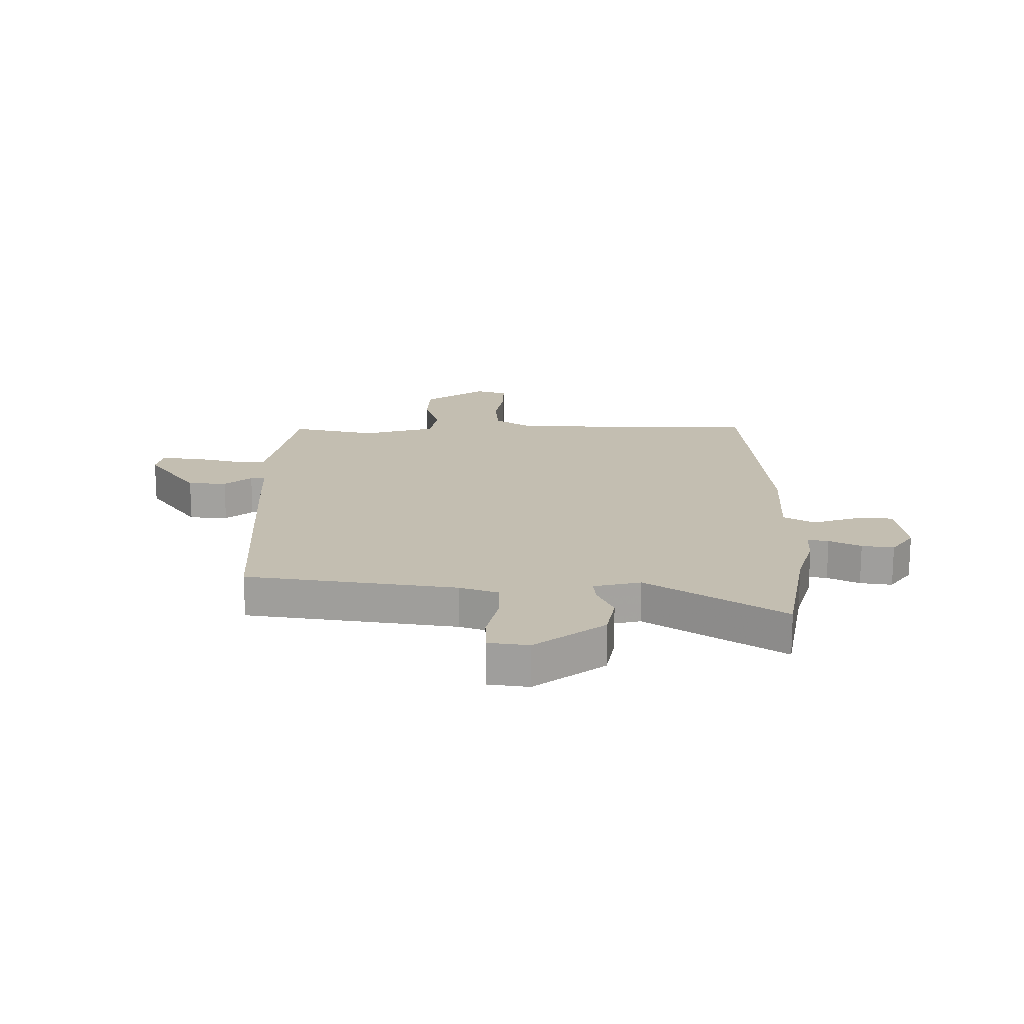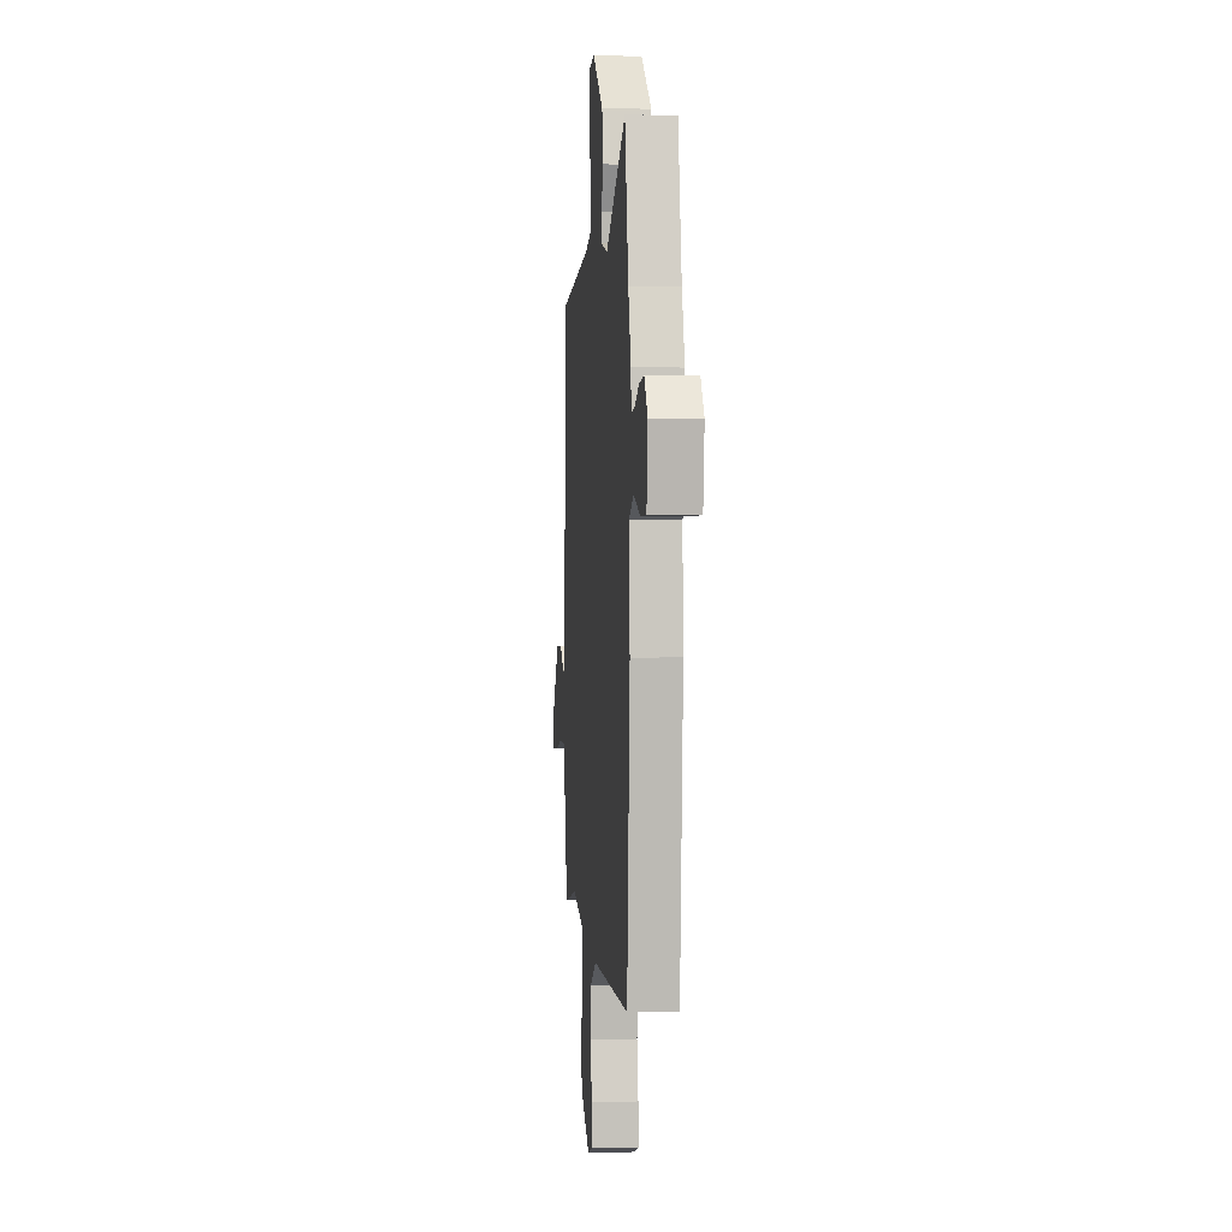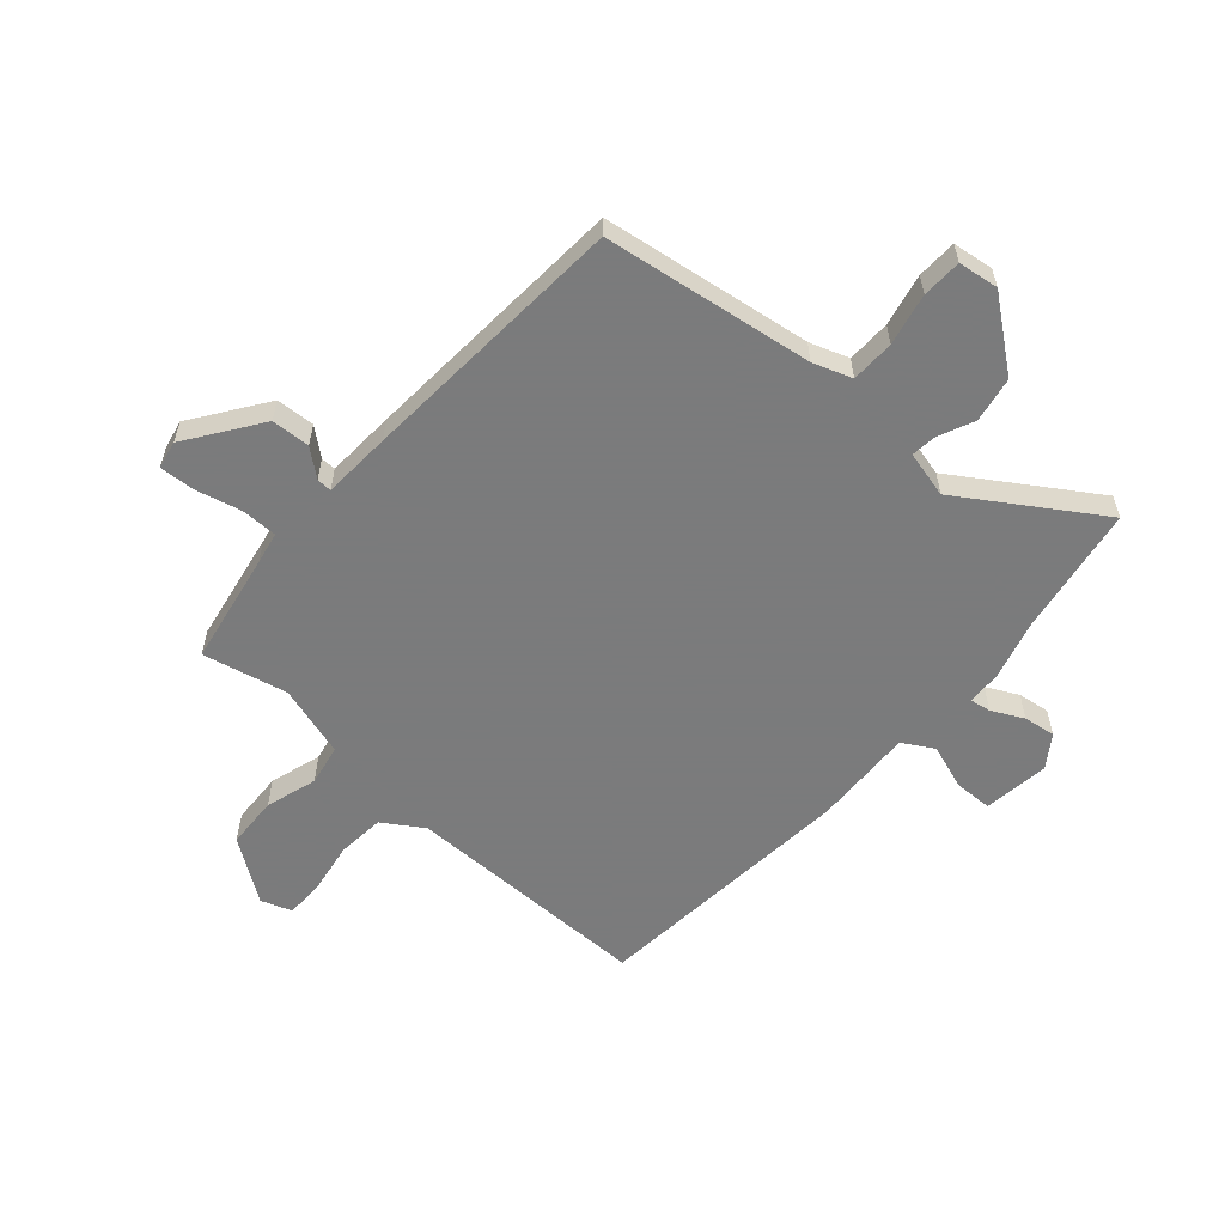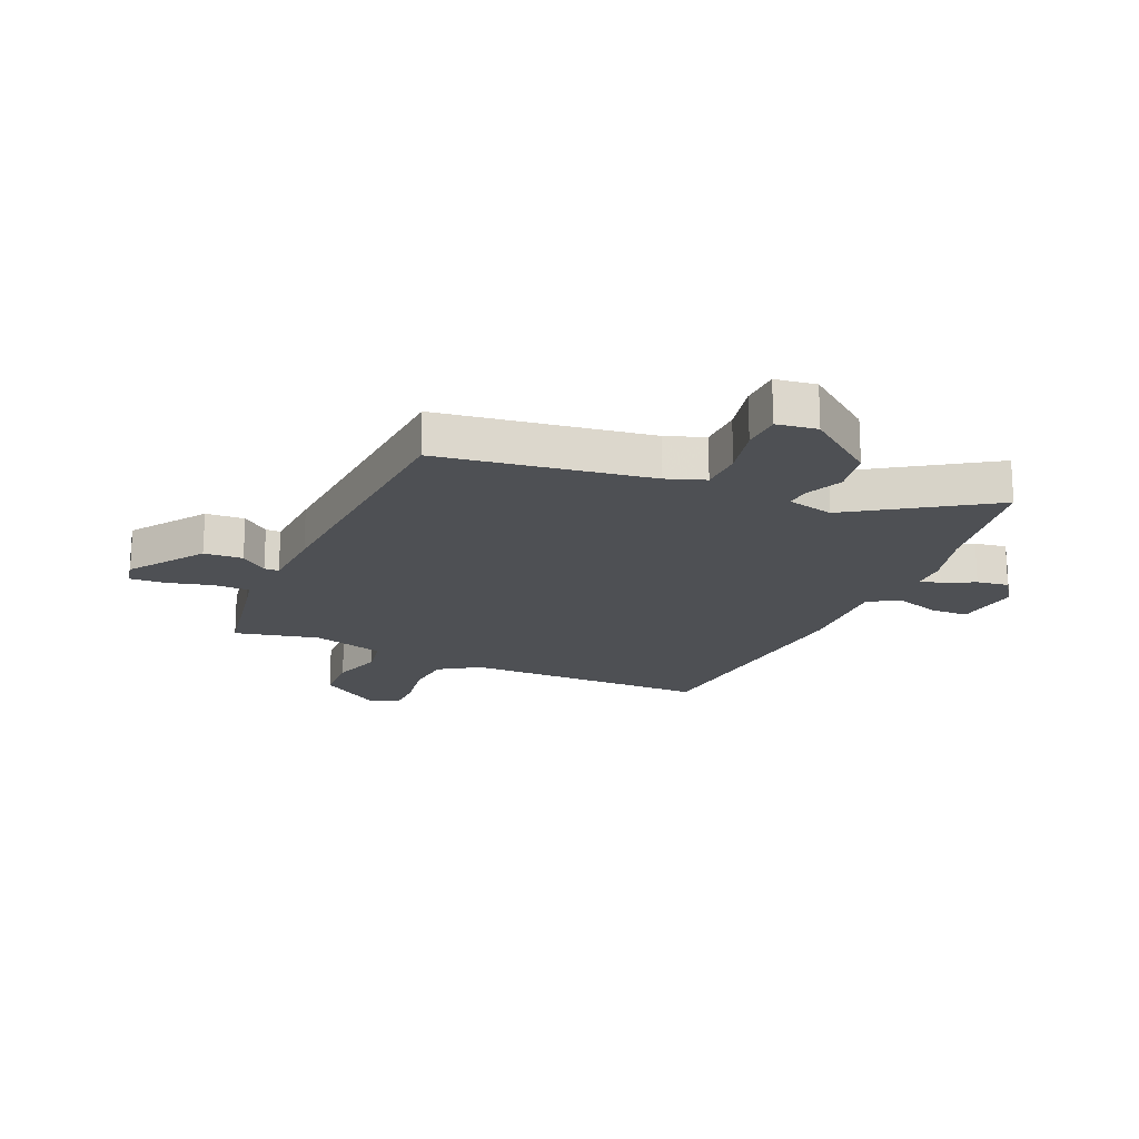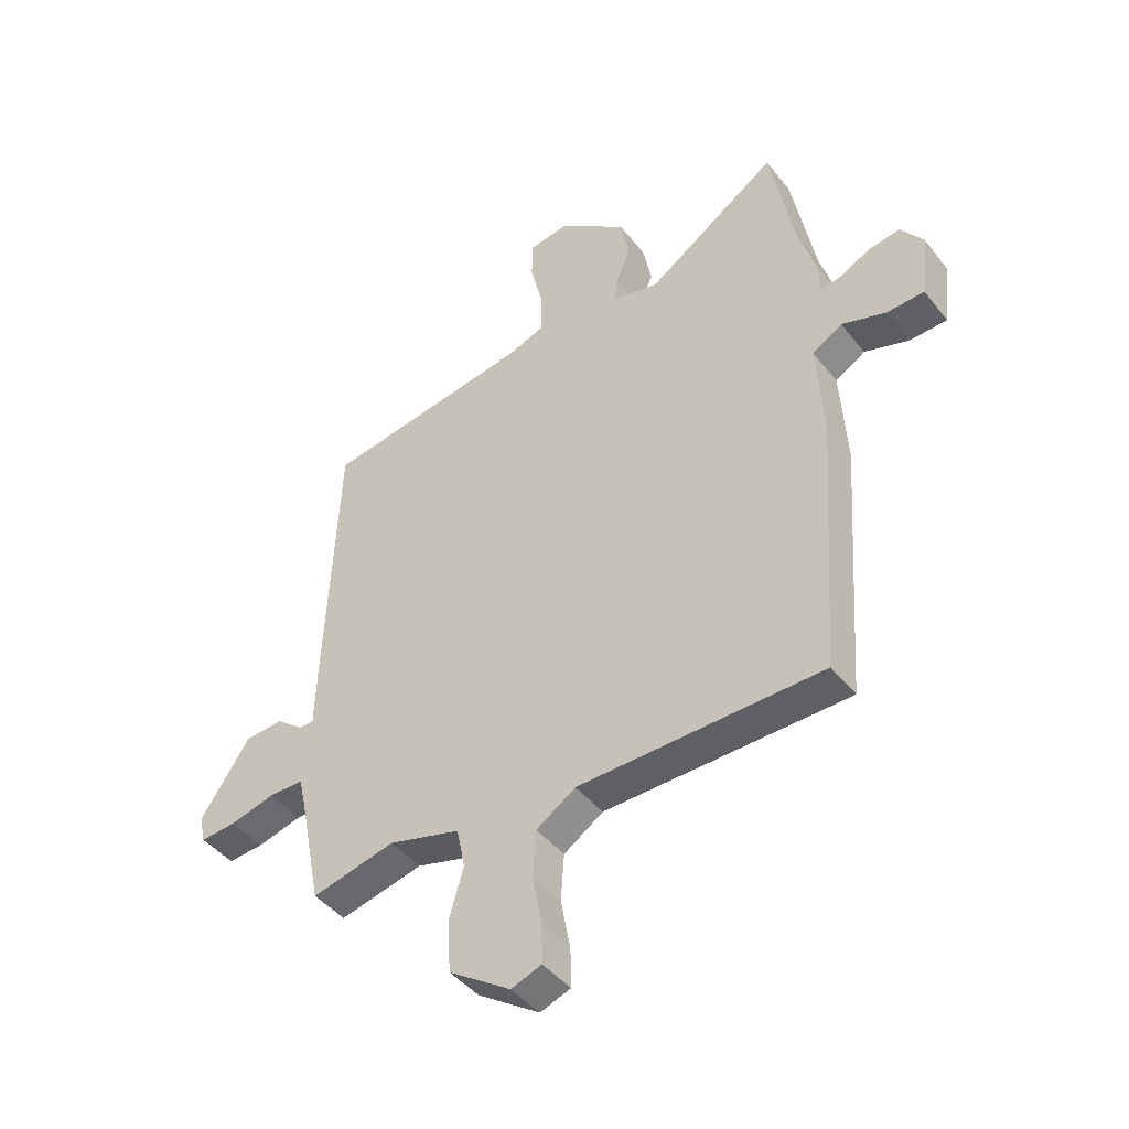
<metadata>
{"format":"obj","ext":"obj","renderer":"f3d","projection":"perspective","resolution":1024,"background":"white","views":[{"elev":17.2,"azim":-0.4,"up":"+Y"},{"elev":2.8,"azim":84.1,"up":"+Z"},{"elev":-58.4,"azim":-42.5,"up":"+Y"},{"elev":-18.7,"azim":-24.5,"up":"+Y"},{"elev":-44.2,"azim":35.5,"up":"+Z"}]}
</metadata>
<code>
v -0.433 0.07 -0.49
v -0.472 0.07 -0.294
v -0.485 0.07 -0.236
v -0.548 0.07 -0.237
v -0.627 0.07 -0.258
v -0.69 0.07 -0.263
v -0.701 0.07 -0.214
v -0.613 0.07 -0.083
v -0.545 0.07 -0.078
v -0.497 0.07 -0.116
v -0.471 0.07 -0.116
v -0.467 0.07 0.005
v -0.446 0.07 0.482
v -0.078 0.07 0.542
v -0.01 0.07 0.567
v -0.01 0.07 0.644
v -0.032 0.07 0.735
v -0.031 0.07 0.805
v 0.04 0.07 0.816
v 0.163 0.07 0.724
v 0.179 0.07 0.644
v 0.152 0.07 0.58
v 0.148 0.07 0.536
v 0.231 0.07 0.517
v 0.467 0.07 0.677
v 0.509 0.07 0.451
v 0.541 0.07 0.345
v 0.544 0.07 0.285
v 0.581 0.07 0.292
v 0.636 0.07 0.321
v 0.692 0.07 0.33
v 0.732 0.07 0.275
v 0.719 0.07 0.158
v 0.652 0.07 0.155
v 0.572 0.07 0.181
v 0.518 0.07 0.148
v 0.529 0.07 -0.03
v 0.496 0.07 -0.5
v 0.06 0.07 -0.508
v -0.01 0.07 -0.555
v -0.016 0.07 -0.638
v 0.001 0.07 -0.729
v 0.002 0.07 -0.798
v -0.052 0.07 -0.818
v -0.162 0.07 -0.744
v -0.168 0.07 -0.652
v -0.142 0.07 -0.561
v -0.157 0.07 -0.489
v -0.285 0.07 -0.454
v -0.433 0 -0.49
v -0.472 0 -0.294
v -0.485 0 -0.236
v -0.548 0 -0.237
v -0.627 0 -0.258
v -0.69 0 -0.263
v -0.701 0 -0.214
v -0.613 0 -0.083
v -0.545 0 -0.078
v -0.497 0 -0.116
v -0.471 0 -0.116
v -0.467 0 0.005
v -0.446 0 0.482
v -0.078 0 0.542
v -0.01 0 0.567
v -0.01 0 0.644
v -0.032 0 0.735
v -0.031 0 0.805
v 0.04 0 0.816
v 0.163 0 0.724
v 0.179 0 0.644
v 0.152 0 0.58
v 0.148 0 0.536
v 0.231 0 0.517
v 0.467 0 0.677
v 0.509 0 0.451
v 0.541 0 0.345
v 0.544 0 0.285
v 0.581 0 0.292
v 0.636 0 0.321
v 0.692 0 0.33
v 0.732 0 0.275
v 0.719 0 0.158
v 0.652 0 0.155
v 0.572 0 0.181
v 0.518 0 0.148
v 0.529 0 -0.03
v 0.496 0 -0.5
v 0.06 0 -0.508
v -0.01 0 -0.555
v -0.016 0 -0.638
v 0.001 0 -0.729
v 0.002 0 -0.798
v -0.052 0 -0.818
v -0.162 0 -0.744
v -0.168 0 -0.652
v -0.142 0 -0.561
v -0.157 0 -0.489
v -0.285 0 -0.454
f 45 46 47
f 44 45 47
f 43 44 47
f 42 43 47
f 41 42 47
f 40 41 47 48
f 39 40 48
f 39 48 49
f 38 39 49
f 37 38 49
f 36 37 49
f 33 34 35
f 32 33 35
f 31 32 35
f 30 31 35
f 29 30 35
f 28 29 35 36
f 49 1 2
f 36 49 2
f 28 36 2
f 27 28 2
f 26 27 2
f 20 21 22
f 19 20 22
f 18 19 22
f 17 18 22
f 16 17 22
f 15 16 22 23
f 14 15 23 24
f 13 14 24
f 12 13 24
f 11 12 24
f 8 9 10
f 7 8 10
f 6 7 10
f 5 6 10
f 4 5 10
f 3 4 10 11
f 24 25 26
f 11 24 26
f 3 11 26
f 2 3 26
f 96 95 94
f 96 94 93
f 96 93 92
f 96 92 91
f 96 91 90
f 97 96 90 89
f 97 89 88
f 98 97 88
f 98 88 87
f 98 87 86
f 98 86 85
f 84 83 82
f 84 82 81
f 84 81 80
f 84 80 79
f 84 79 78
f 85 84 78 77
f 51 50 98
f 51 98 85
f 51 85 77
f 51 77 76
f 51 76 75
f 71 70 69
f 71 69 68
f 71 68 67
f 71 67 66
f 71 66 65
f 72 71 65 64
f 73 72 64 63
f 73 63 62
f 73 62 61
f 73 61 60
f 59 58 57
f 59 57 56
f 59 56 55
f 59 55 54
f 59 54 53
f 60 59 53 52
f 75 74 73
f 75 73 60
f 75 60 52
f 75 52 51
f 1 50 51 2
f 2 51 52 3
f 3 52 53 4
f 4 53 54 5
f 5 54 55 6
f 6 55 56 7
f 7 56 57 8
f 8 57 58 9
f 9 58 59 10
f 10 59 60 11
f 11 60 61 12
f 12 61 62 13
f 13 62 63 14
f 14 63 64 15
f 15 64 65 16
f 16 65 66 17
f 17 66 67 18
f 18 67 68 19
f 19 68 69 20
f 20 69 70 21
f 21 70 71 22
f 22 71 72 23
f 23 72 73 24
f 24 73 74 25
f 25 74 75 26
f 26 75 76 27
f 27 76 77 28
f 28 77 78 29
f 29 78 79 30
f 30 79 80 31
f 31 80 81 32
f 32 81 82 33
f 33 82 83 34
f 34 83 84 35
f 35 84 85 36
f 36 85 86 37
f 37 86 87 38
f 38 87 88 39
f 39 88 89 40
f 40 89 90 41
f 41 90 91 42
f 42 91 92 43
f 43 92 93 44
f 44 93 94 45
f 45 94 95 46
f 46 95 96 47
f 47 96 97 48
f 48 97 98 49
f 49 98 50 1

</code>
